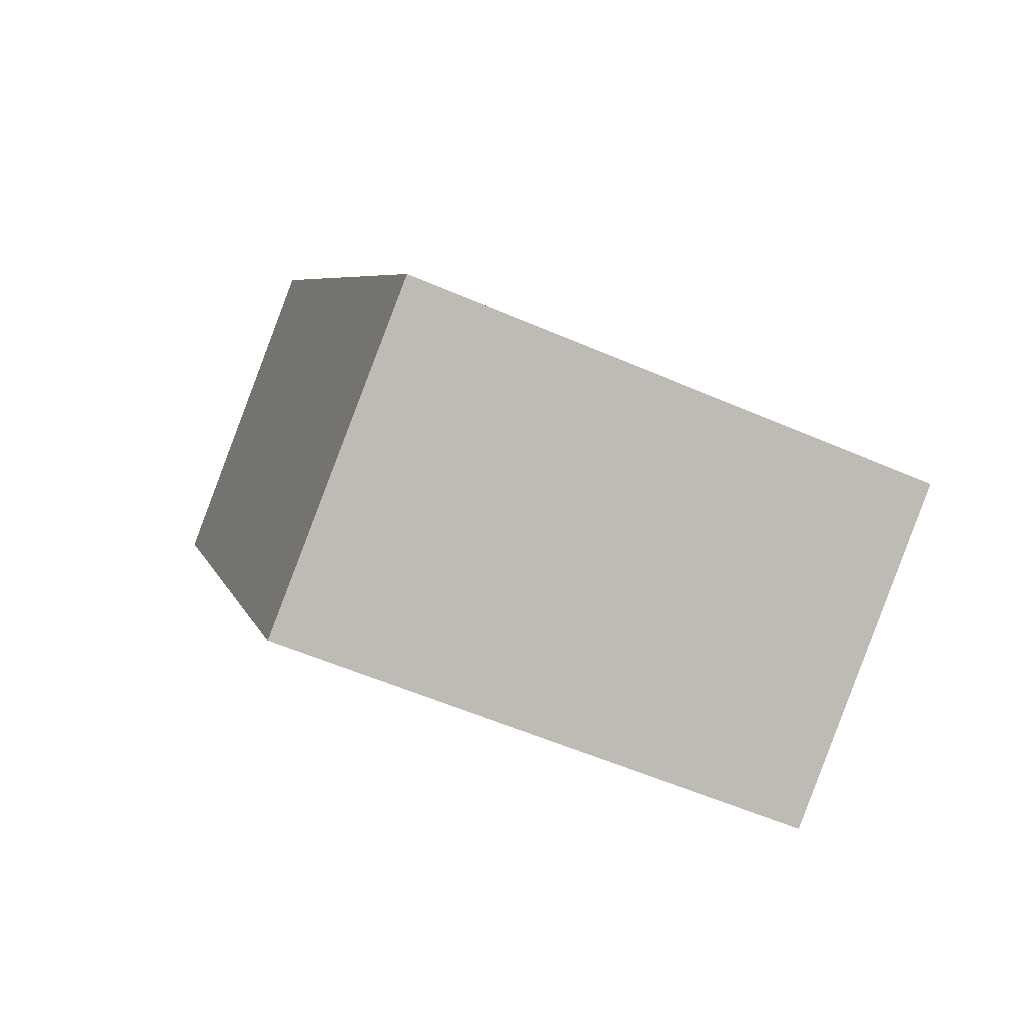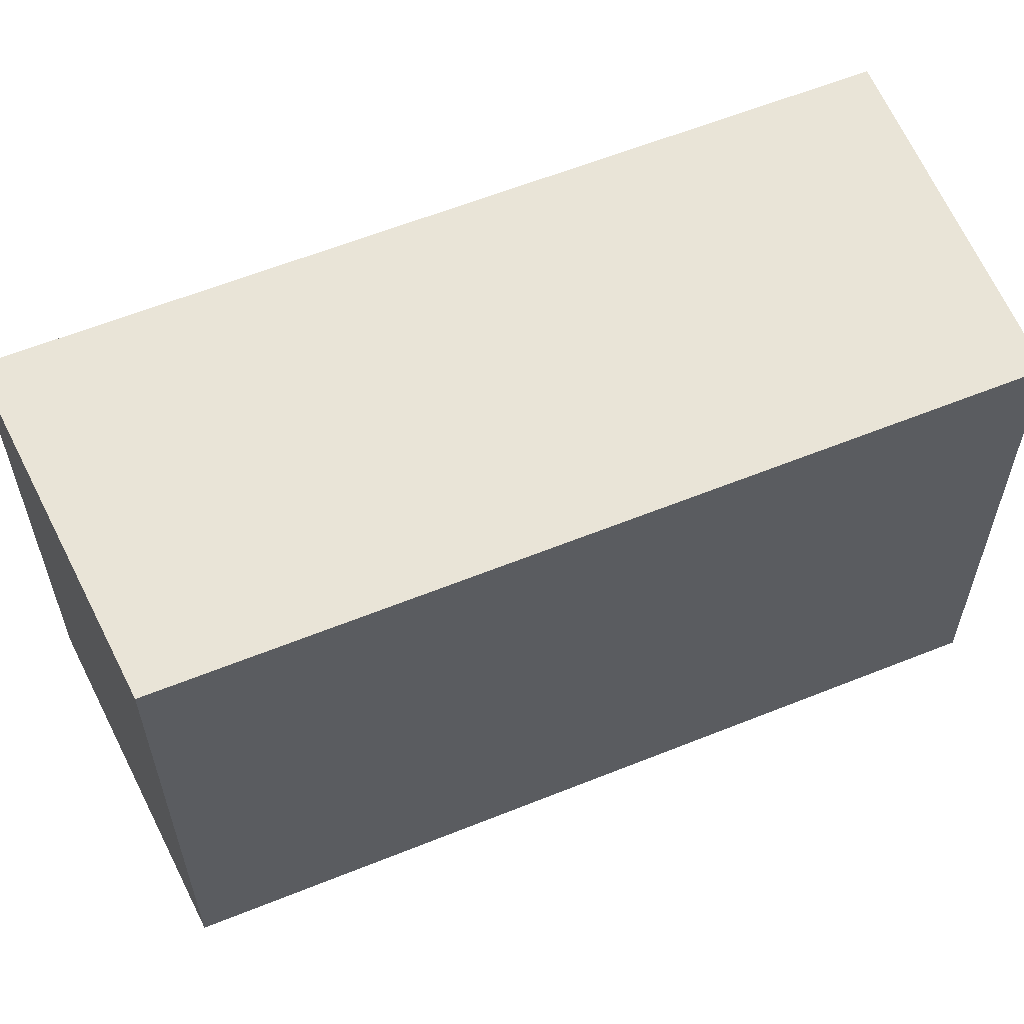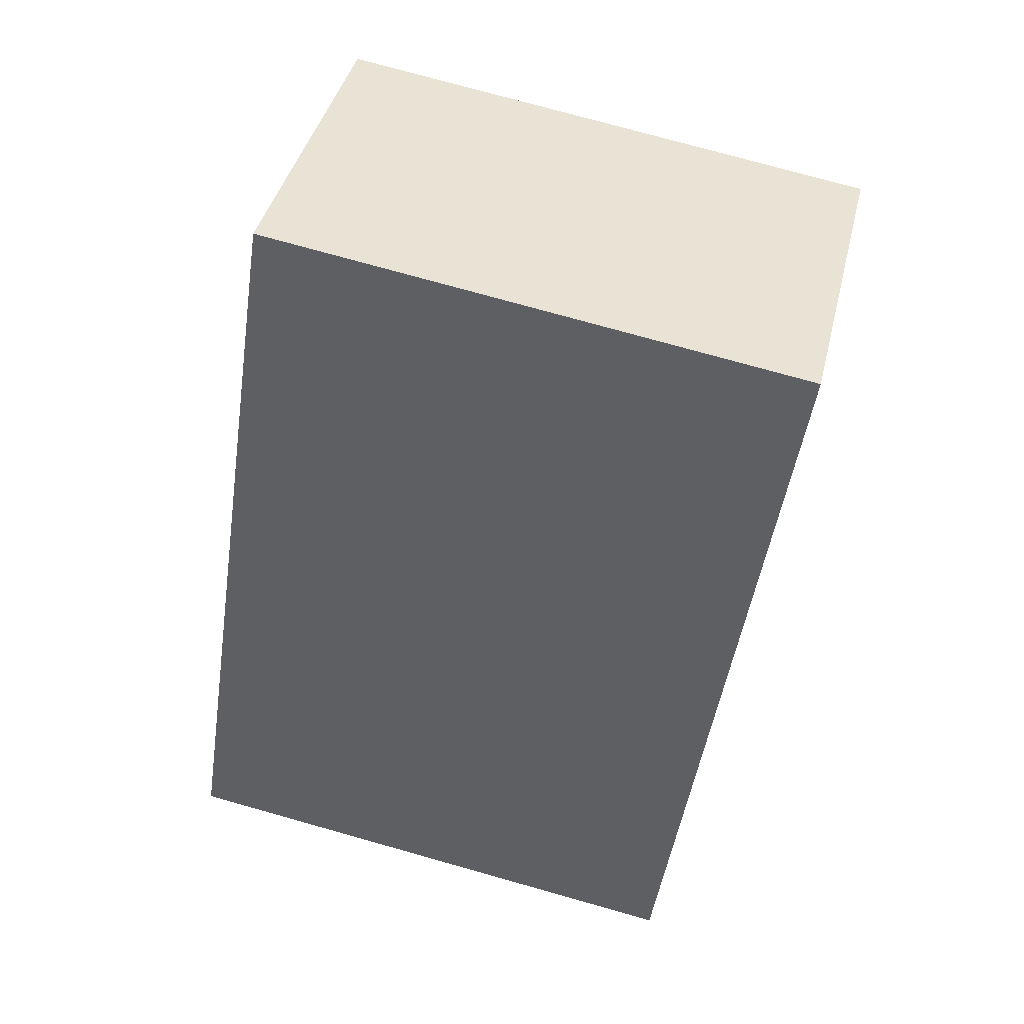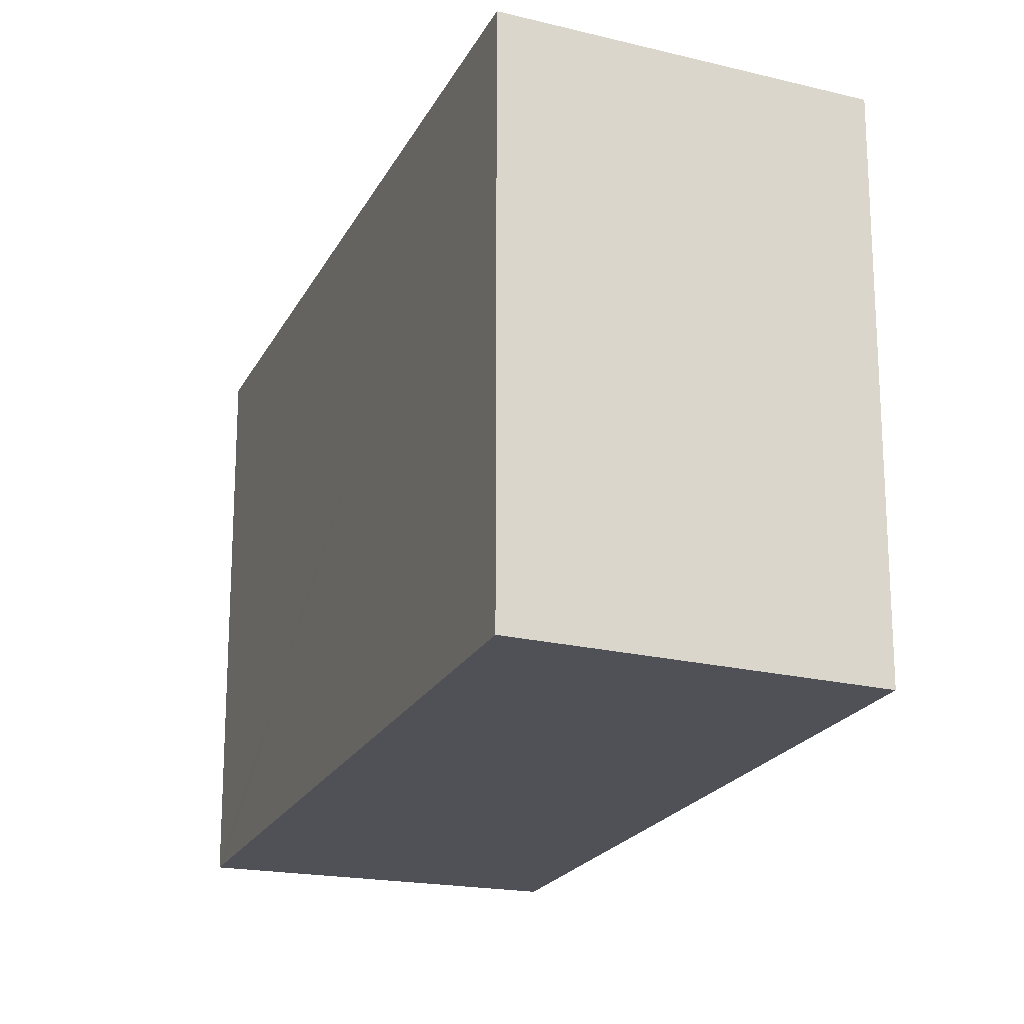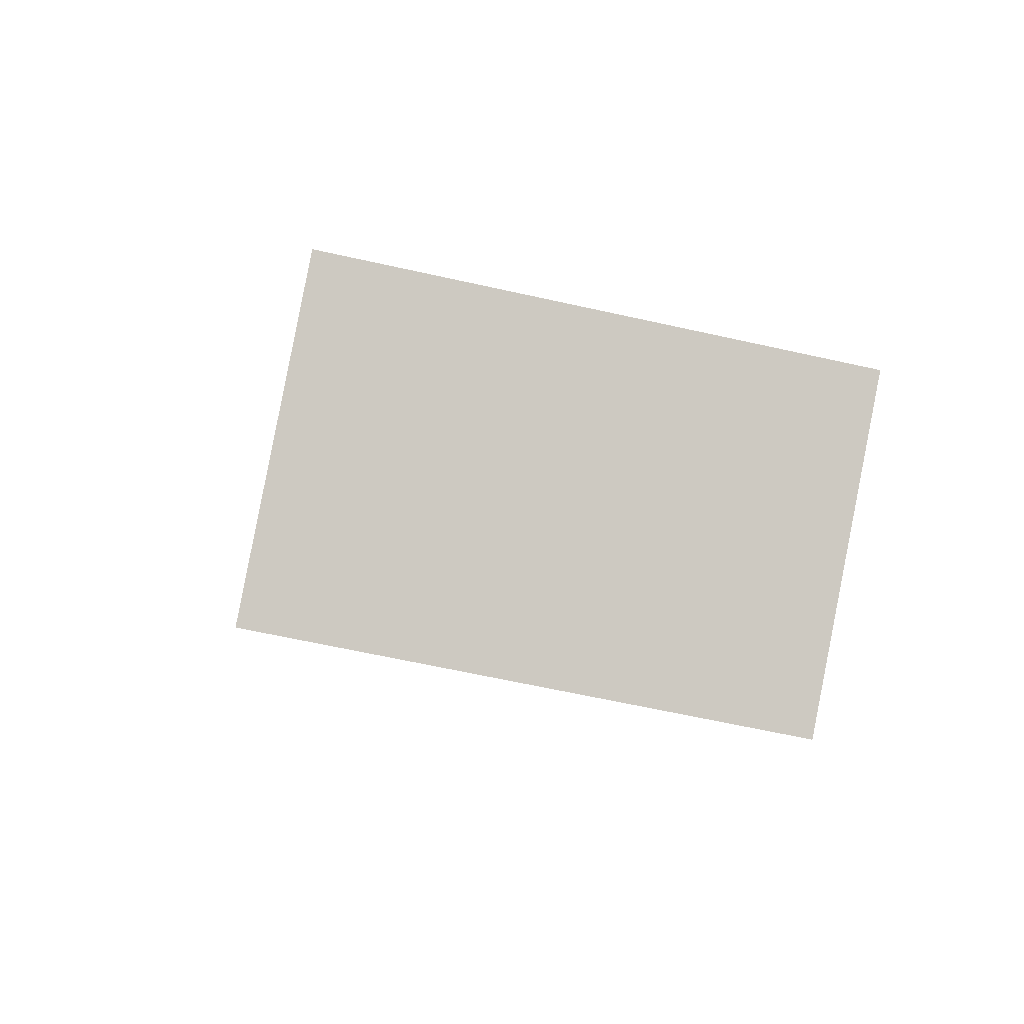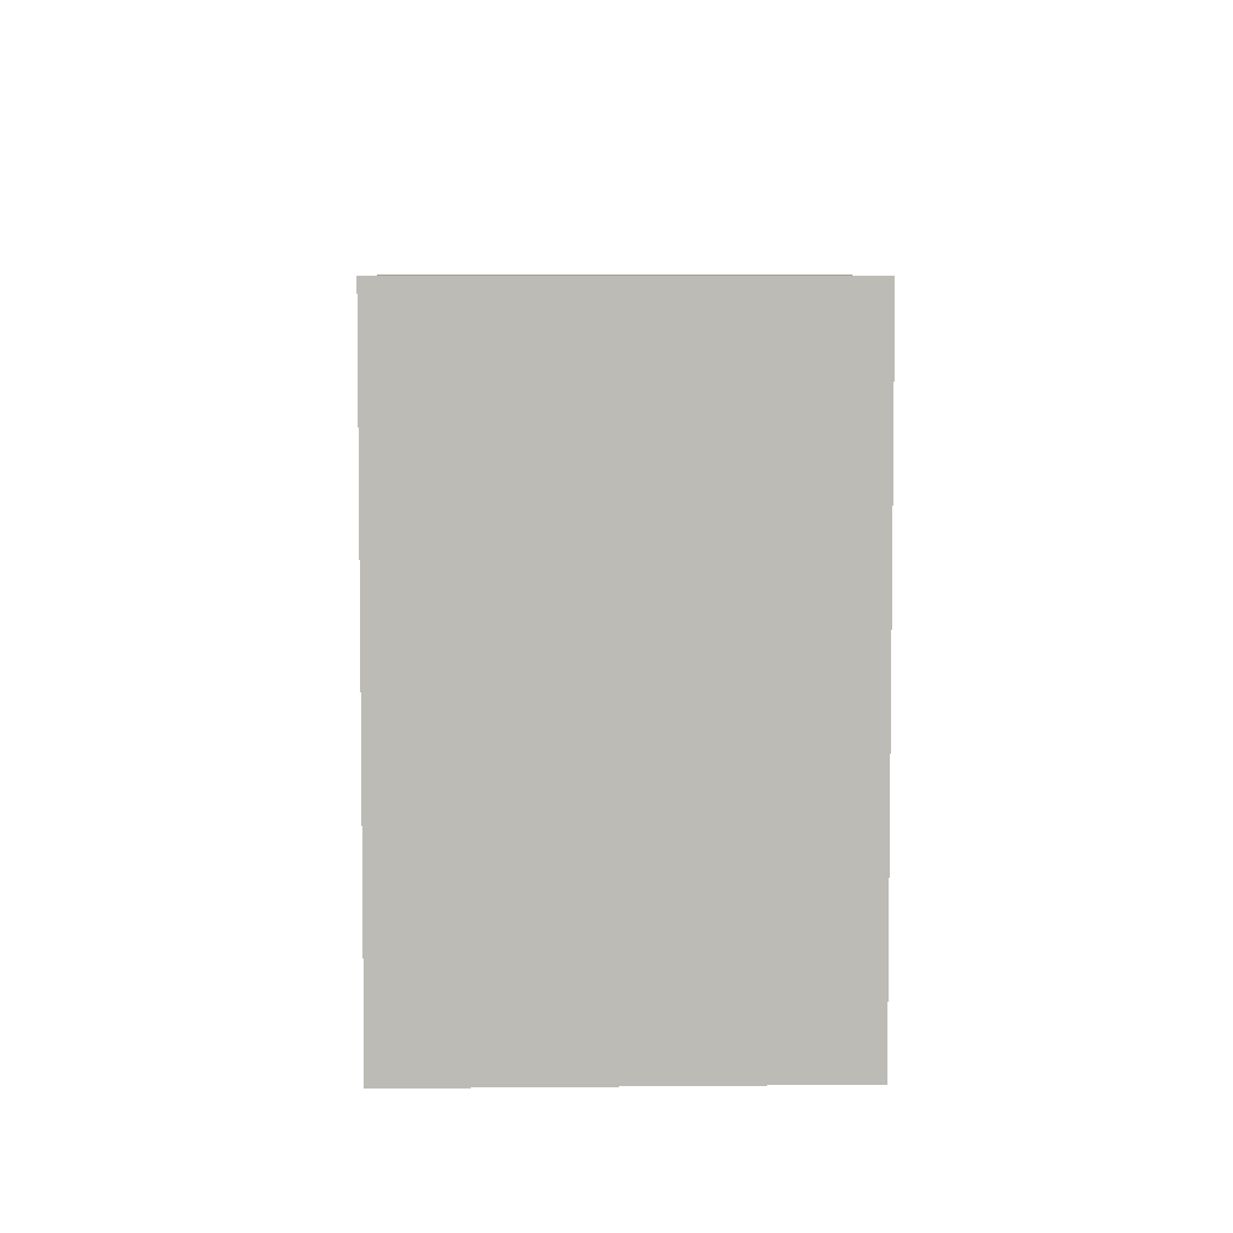
<metadata>
{"format":"obj","ext":"obj","renderer":"f3d","projection":"perspective","resolution":1024,"background":"white","views":[{"elev":-55.8,"azim":-114.6,"up":"+Z"},{"elev":61.2,"azim":99.0,"up":"+Y"},{"elev":75.3,"azim":-74.3,"up":"+Z"},{"elev":-20.3,"azim":11.0,"up":"+Y"},{"elev":-62.2,"azim":-102.9,"up":"+Z"},{"elev":6.3,"azim":-150.5,"up":"+Y"}]}
</metadata>
<code>
v  3.186 9.883 -1.937
v  9.164 9.883 2.734
v  5.482 9.883 -3.332
v  9.539 9.883 3.352
v  13.34 9.883 9.608
v  8.061 9.883 13.39
v  0 9.883 6.052e-16
v  4.496 9.883 7.469
v  0.146 9.883 0.243
v  0 0 0
v  0.146 -1.488e-17 0.243
v  4.496 -4.573e-16 7.469
v  8.061 -8.2e-16 13.39
v  13.34 -5.883e-16 9.608
v  9.539 -2.053e-16 3.352
v  9.164 -1.674e-16 2.734
v  5.482 2.04e-16 -3.332
v  3.186 1.186e-16 -1.937
g defaultobject
f 1 2 3
f 2 1 4
f 4 1 5
f 5 1 6
f 6 1 7
f 6 7 8
f 8 7 9
f 10 9 7
f 9 10 8
f 8 10 6
f 6 10 11
f 6 11 12
f 6 12 13
f 13 5 6
f 5 13 14
f 14 4 5
f 4 14 2
f 2 14 3
f 3 14 15
f 3 15 16
f 3 16 17
f 1 10 7
f 10 1 3
f 10 3 18
f 18 3 17
f 12 14 13
f 14 12 15
f 15 12 11
f 15 11 16
f 16 11 17
f 17 11 10
f 17 10 18

</code>
